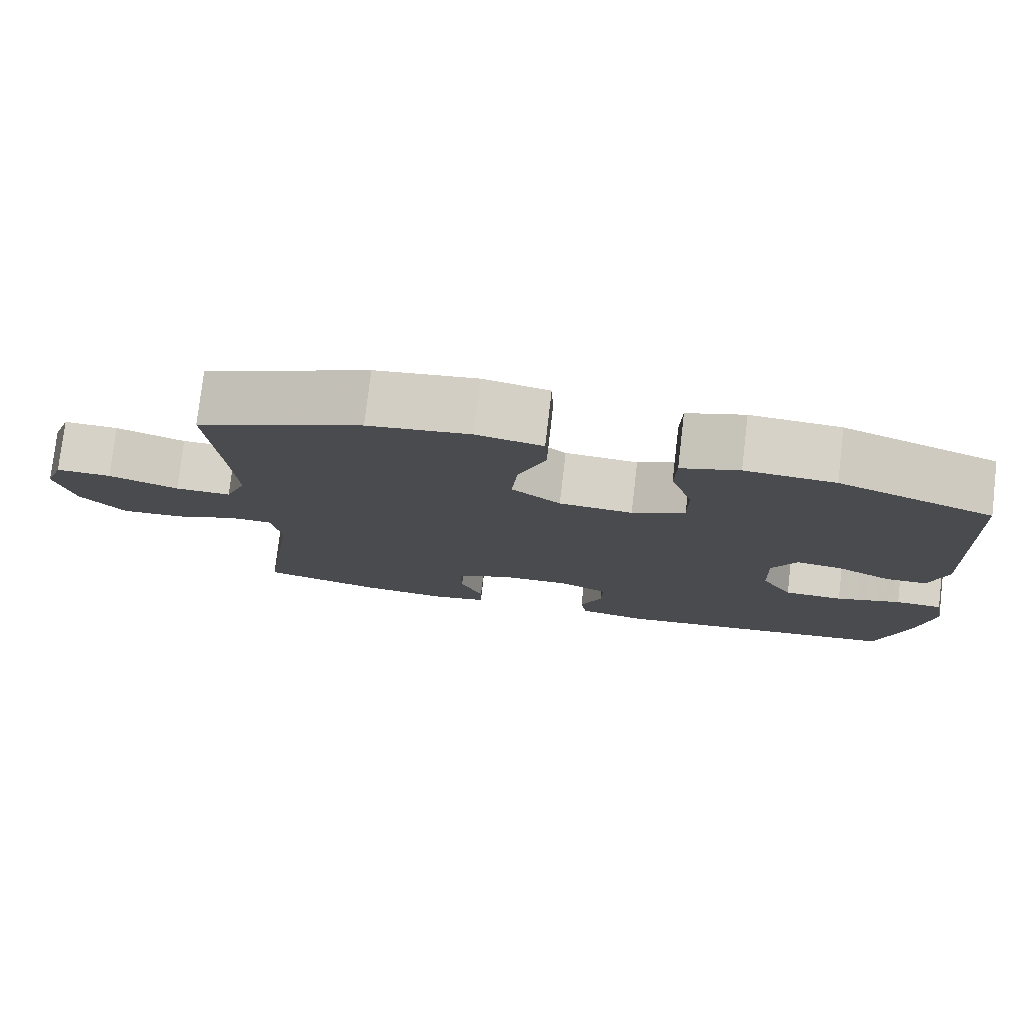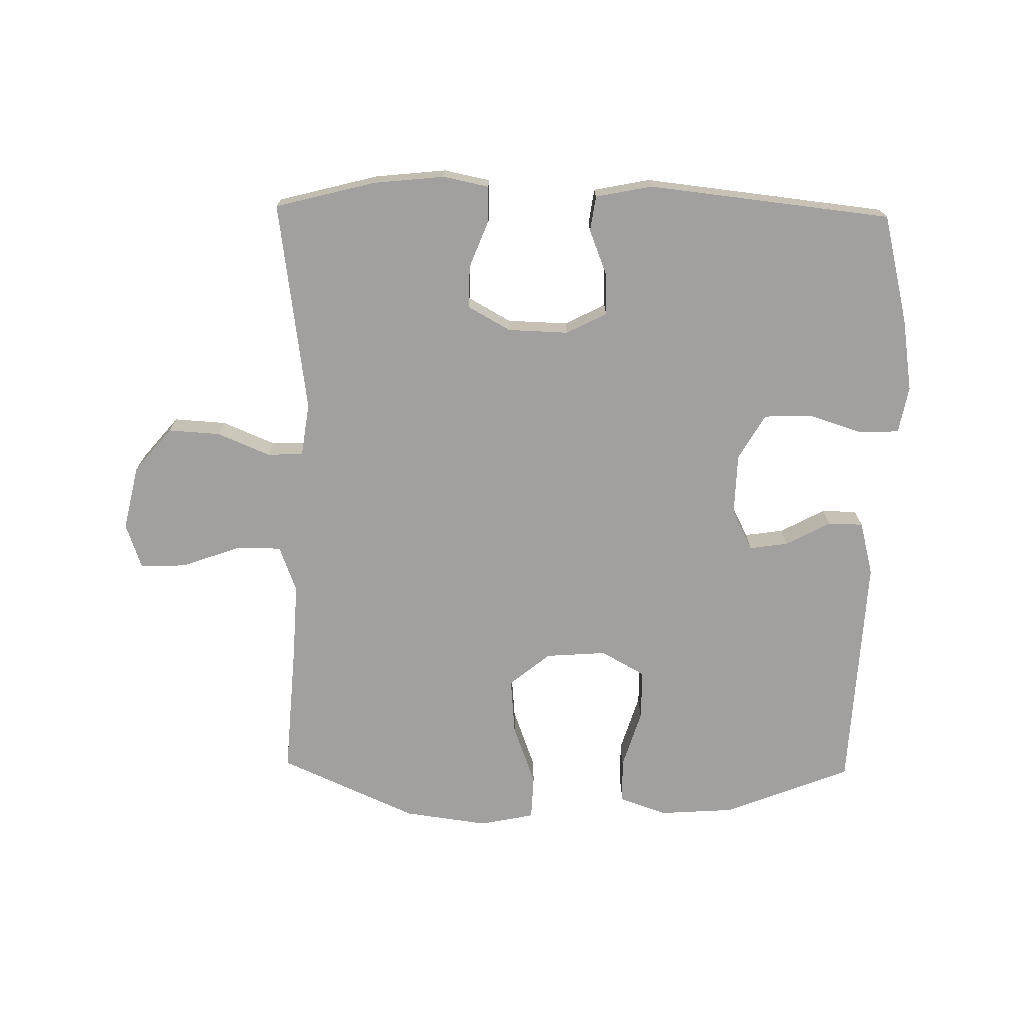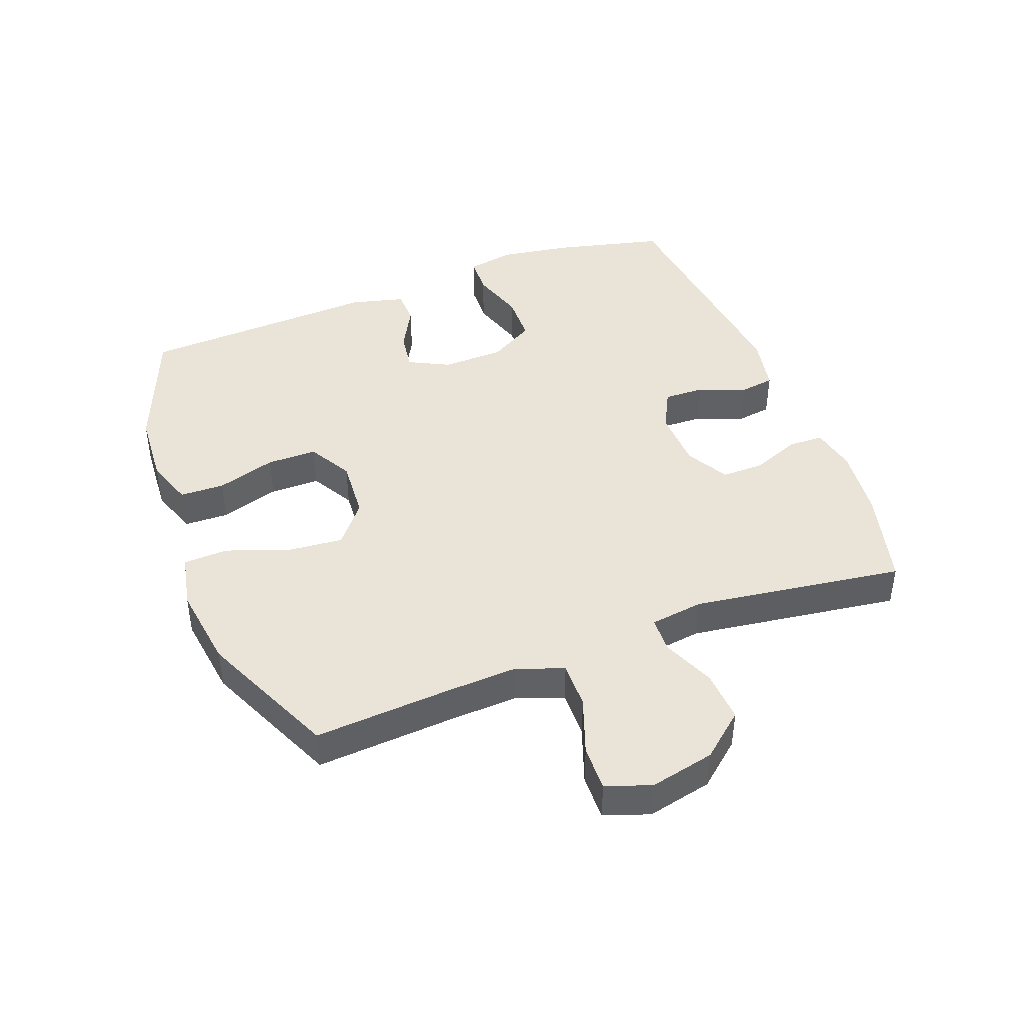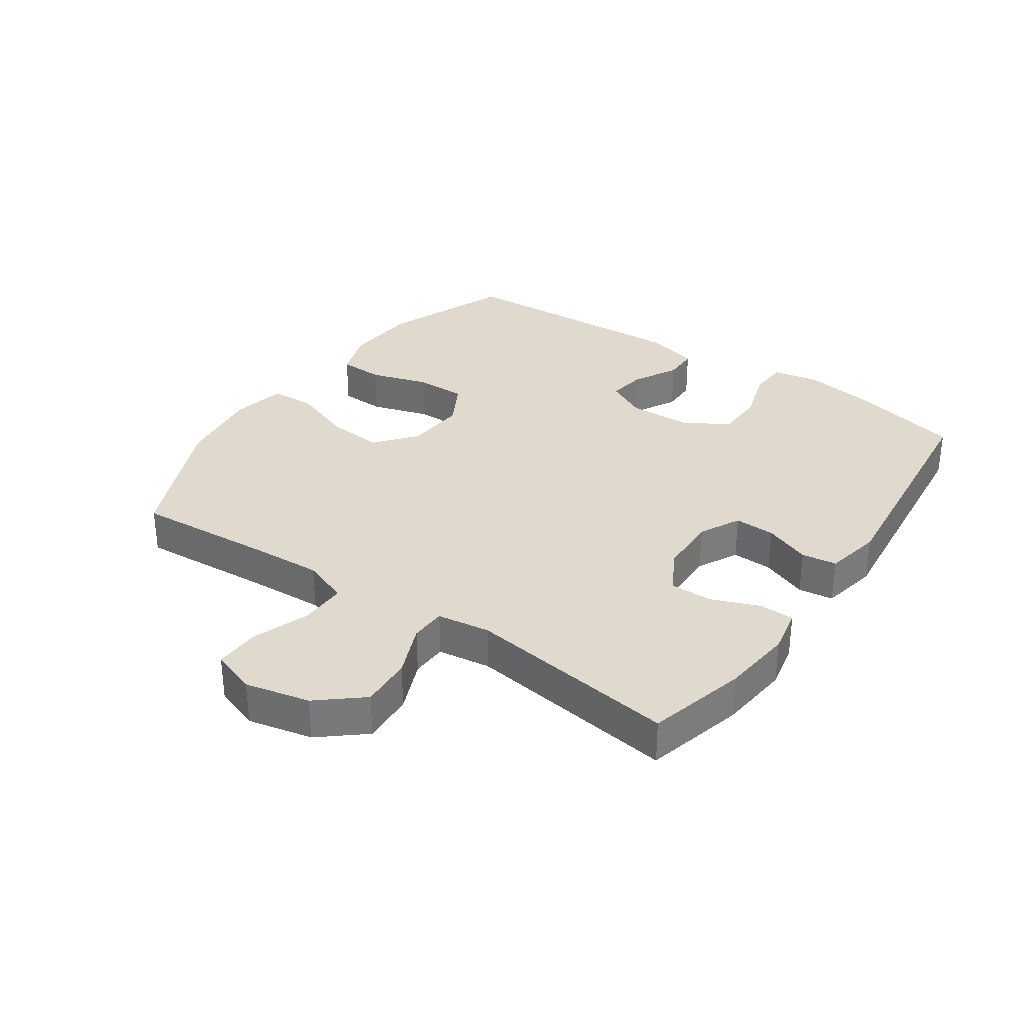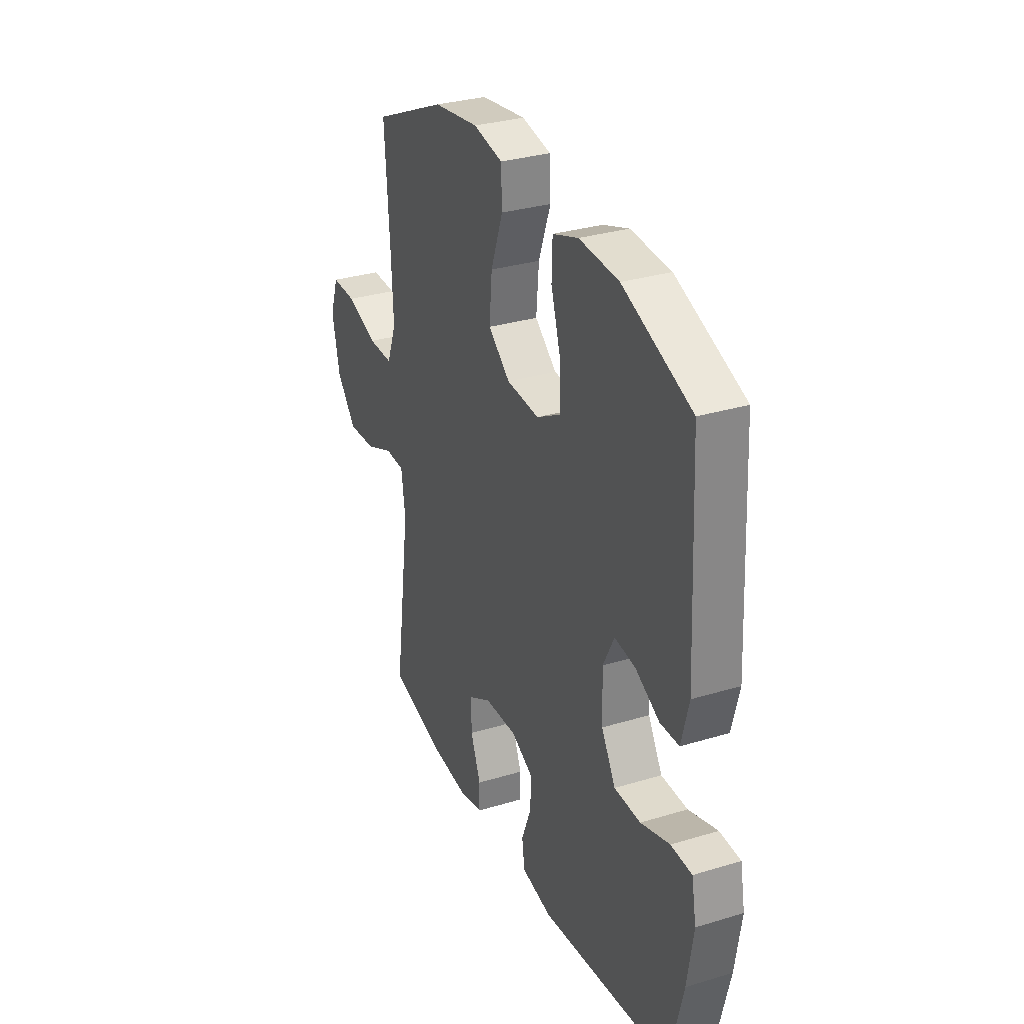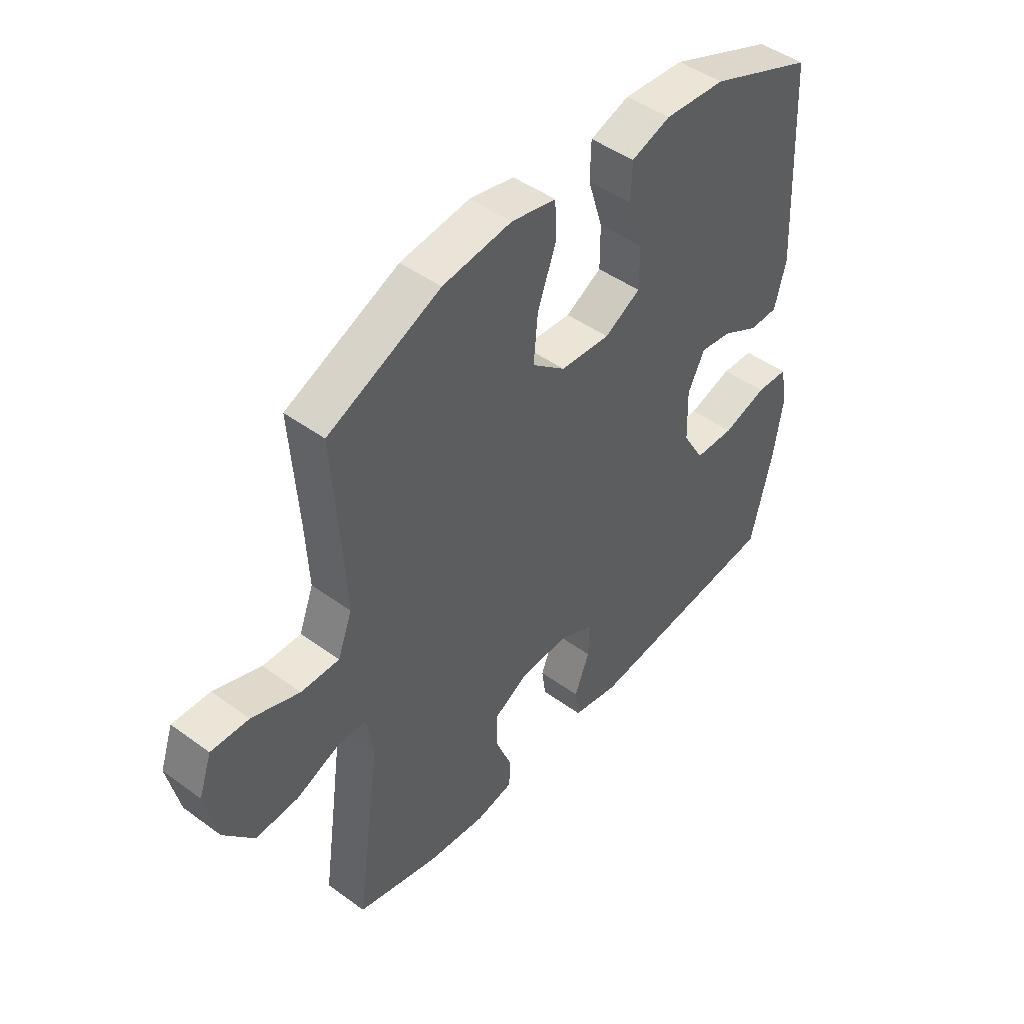
<metadata>
{"format":"obj","ext":"obj","renderer":"f3d","projection":"perspective","resolution":1024,"background":"white","views":[{"elev":77.9,"azim":-173.3,"up":"+Z"},{"elev":-71.8,"azim":179.0,"up":"+Y"},{"elev":43.3,"azim":69.2,"up":"+Y"},{"elev":32.7,"azim":124.6,"up":"+Y"},{"elev":31.0,"azim":-113.5,"up":"+Z"},{"elev":46.3,"azim":129.8,"up":"+Z"}]}
</metadata>
<code>
v 0.5 0.07 0.5
v 0.485 0.07 0.285
v 0.479 0.07 0.167
v 0.507 0.07 0.093
v 0.581 0.07 0.094
v 0.673 0.07 0.127
v 0.746 0.07 0.129
v 0.771 0.07 0.057
v 0.748 0.07 -0.046
v 0.689 0.07 -0.116
v 0.606 0.07 -0.111
v 0.522 0.07 -0.076
v 0.465 0.07 -0.078
v 0.453 0.07 -0.163
v 0.5 0.07 -0.5
v 0.341 0.07 -0.541
v 0.227 0.07 -0.553
v 0.154 0.07 -0.538
v 0.153 0.07 -0.482
v 0.183 0.07 -0.406
v 0.184 0.07 -0.338
v 0.116 0.07 -0.3
v 0.02 0.07 -0.297
v -0.045 0.07 -0.33
v -0.043 0.07 -0.395
v -0.014 0.07 -0.469
v -0.022 0.07 -0.525
v -0.112 0.07 -0.543
v -0.5 0.07 -0.5
v -0.542 0.07 -0.327
v -0.56 0.07 -0.211
v -0.546 0.07 -0.136
v -0.484 0.07 -0.133
v -0.398 0.07 -0.16
v -0.32 0.07 -0.158
v -0.278 0.07 -0.086
v -0.275 0.07 0.013
v -0.308 0.07 0.078
v -0.37 0.07 0.069
v -0.441 0.07 0.031
v -0.497 0.07 0.032
v -0.519 0.07 0.118
v -0.5 0.07 0.5
v -0.297 0.07 0.58
v -0.179 0.07 0.588
v -0.103 0.07 0.562
v -0.101 0.07 0.491
v -0.13 0.07 0.397
v -0.13 0.07 0.317
v -0.06 0.07 0.278
v 0.037 0.07 0.285
v 0.102 0.07 0.338
v 0.094 0.07 0.428
v 0.058 0.07 0.526
v 0.061 0.07 0.597
v 0.148 0.07 0.615
v 0.282 0.07 0.597
v 0.5 0 0.5
v 0.485 0 0.285
v 0.479 0 0.167
v 0.507 0 0.093
v 0.581 0 0.094
v 0.673 0 0.127
v 0.746 0 0.129
v 0.771 0 0.057
v 0.748 0 -0.046
v 0.689 0 -0.116
v 0.606 0 -0.111
v 0.522 0 -0.076
v 0.465 0 -0.078
v 0.453 0 -0.163
v 0.5 0 -0.5
v 0.341 0 -0.541
v 0.227 0 -0.553
v 0.154 0 -0.538
v 0.153 0 -0.482
v 0.183 0 -0.406
v 0.184 0 -0.338
v 0.116 0 -0.3
v 0.02 0 -0.297
v -0.045 0 -0.33
v -0.043 0 -0.395
v -0.014 0 -0.469
v -0.022 0 -0.525
v -0.112 0 -0.543
v -0.5 0 -0.5
v -0.542 0 -0.327
v -0.56 0 -0.211
v -0.546 0 -0.136
v -0.484 0 -0.133
v -0.398 0 -0.16
v -0.32 0 -0.158
v -0.278 0 -0.086
v -0.275 0 0.013
v -0.308 0 0.078
v -0.37 0 0.069
v -0.441 0 0.031
v -0.497 0 0.032
v -0.519 0 0.118
v -0.5 0 0.5
v -0.297 0 0.58
v -0.179 0 0.588
v -0.103 0 0.562
v -0.101 0 0.491
v -0.13 0 0.397
v -0.13 0 0.317
v -0.06 0 0.278
v 0.037 0 0.285
v 0.102 0 0.338
v 0.094 0 0.428
v 0.058 0 0.526
v 0.061 0 0.597
v 0.148 0 0.615
v 0.282 0 0.597
f 57 1 2
f 56 57 2
f 55 56 2
f 54 55 2
f 53 54 2
f 52 53 2 3
f 51 52 3 4
f 50 51 4
f 46 47 48
f 45 46 48
f 44 45 48
f 43 44 48
f 42 43 48
f 41 42 48
f 40 41 48
f 39 40 48
f 38 39 48 49
f 37 38 49 50
f 32 33 34
f 31 32 34
f 30 31 34
f 29 30 34
f 28 29 34
f 27 28 34
f 26 27 34
f 25 26 34
f 24 25 34 35
f 23 24 35 36
f 18 19 20
f 17 18 20
f 16 17 20
f 15 16 20
f 14 15 20
f 13 14 20 21
f 10 11 12
f 9 10 12
f 8 9 12
f 7 8 12
f 6 7 12
f 5 6 12
f 4 5 12 13
f 50 4 13
f 37 50 13
f 36 37 13
f 23 36 13
f 22 23 13
f 13 21 22
f 59 58 114
f 59 114 113
f 59 113 112
f 59 112 111
f 59 111 110
f 60 59 110 109
f 61 60 109 108
f 61 108 107
f 105 104 103
f 105 103 102
f 105 102 101
f 105 101 100
f 105 100 99
f 105 99 98
f 105 98 97
f 105 97 96
f 106 105 96 95
f 107 106 95 94
f 91 90 89
f 91 89 88
f 91 88 87
f 91 87 86
f 91 86 85
f 91 85 84
f 91 84 83
f 91 83 82
f 92 91 82 81
f 93 92 81 80
f 77 76 75
f 77 75 74
f 77 74 73
f 77 73 72
f 77 72 71
f 78 77 71 70
f 69 68 67
f 69 67 66
f 69 66 65
f 69 65 64
f 69 64 63
f 69 63 62
f 70 69 62 61
f 70 61 107
f 70 107 94
f 70 94 93
f 70 93 80
f 70 80 79
f 79 78 70
f 1 58 59 2
f 2 59 60 3
f 3 60 61 4
f 4 61 62 5
f 5 62 63 6
f 6 63 64 7
f 7 64 65 8
f 8 65 66 9
f 9 66 67 10
f 10 67 68 11
f 11 68 69 12
f 12 69 70 13
f 13 70 71 14
f 14 71 72 15
f 15 72 73 16
f 16 73 74 17
f 17 74 75 18
f 18 75 76 19
f 19 76 77 20
f 20 77 78 21
f 21 78 79 22
f 22 79 80 23
f 23 80 81 24
f 24 81 82 25
f 25 82 83 26
f 26 83 84 27
f 27 84 85 28
f 28 85 86 29
f 29 86 87 30
f 30 87 88 31
f 31 88 89 32
f 32 89 90 33
f 33 90 91 34
f 34 91 92 35
f 35 92 93 36
f 36 93 94 37
f 37 94 95 38
f 38 95 96 39
f 39 96 97 40
f 40 97 98 41
f 41 98 99 42
f 42 99 100 43
f 43 100 101 44
f 44 101 102 45
f 45 102 103 46
f 46 103 104 47
f 47 104 105 48
f 48 105 106 49
f 49 106 107 50
f 50 107 108 51
f 51 108 109 52
f 52 109 110 53
f 53 110 111 54
f 54 111 112 55
f 55 112 113 56
f 56 113 114 57
f 57 114 58 1

</code>
